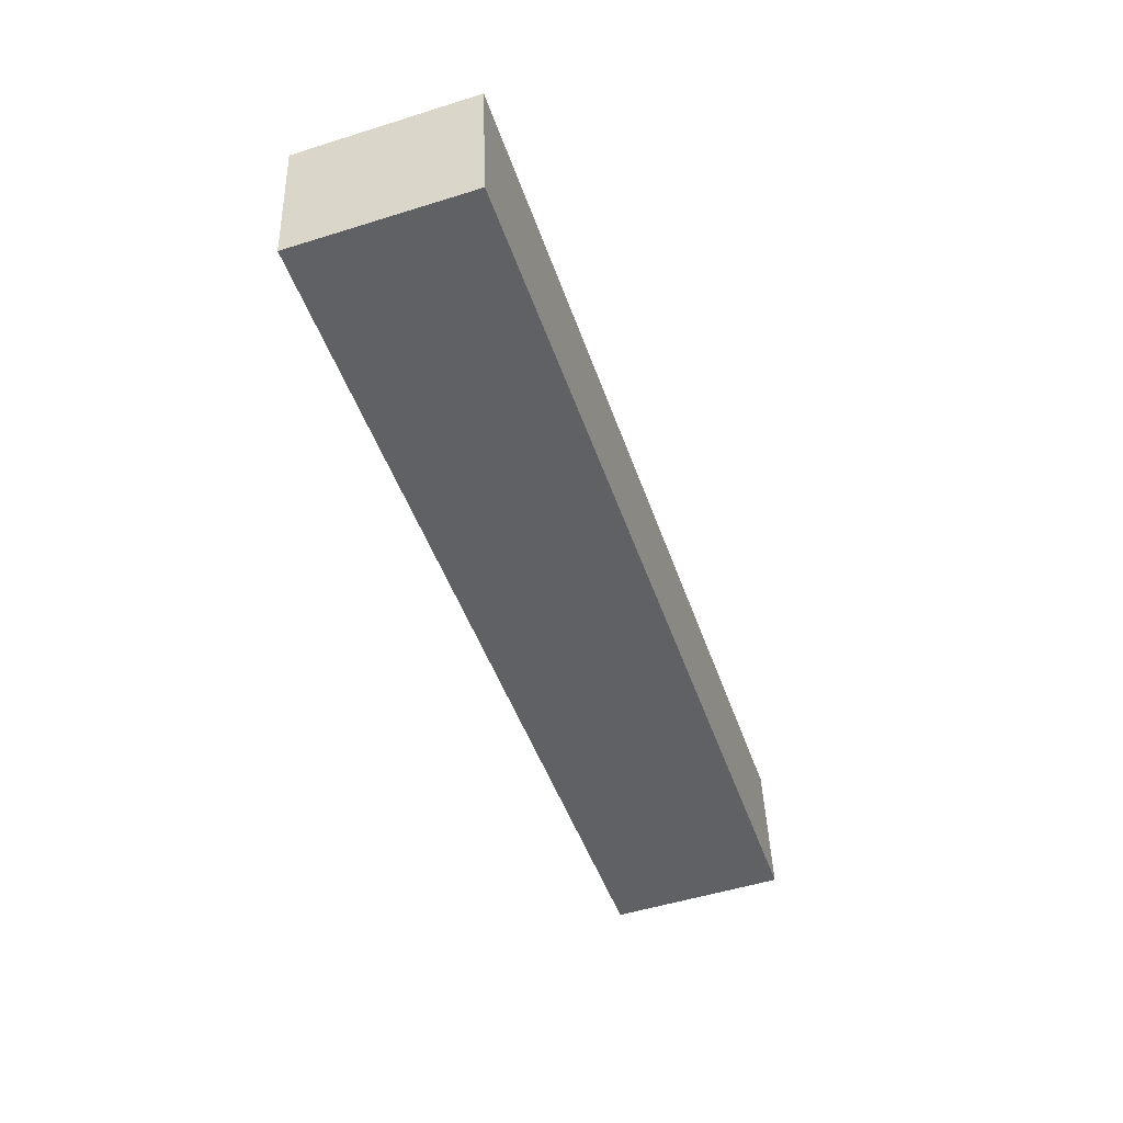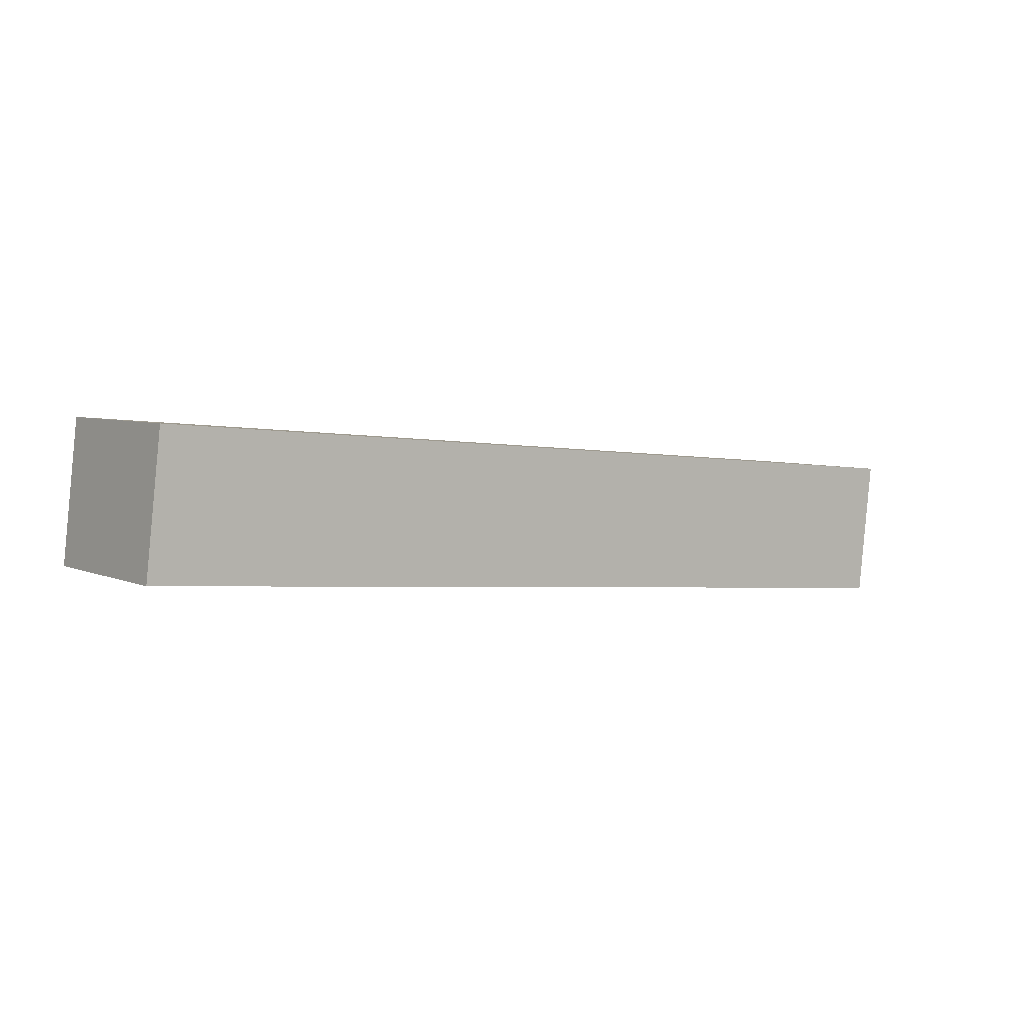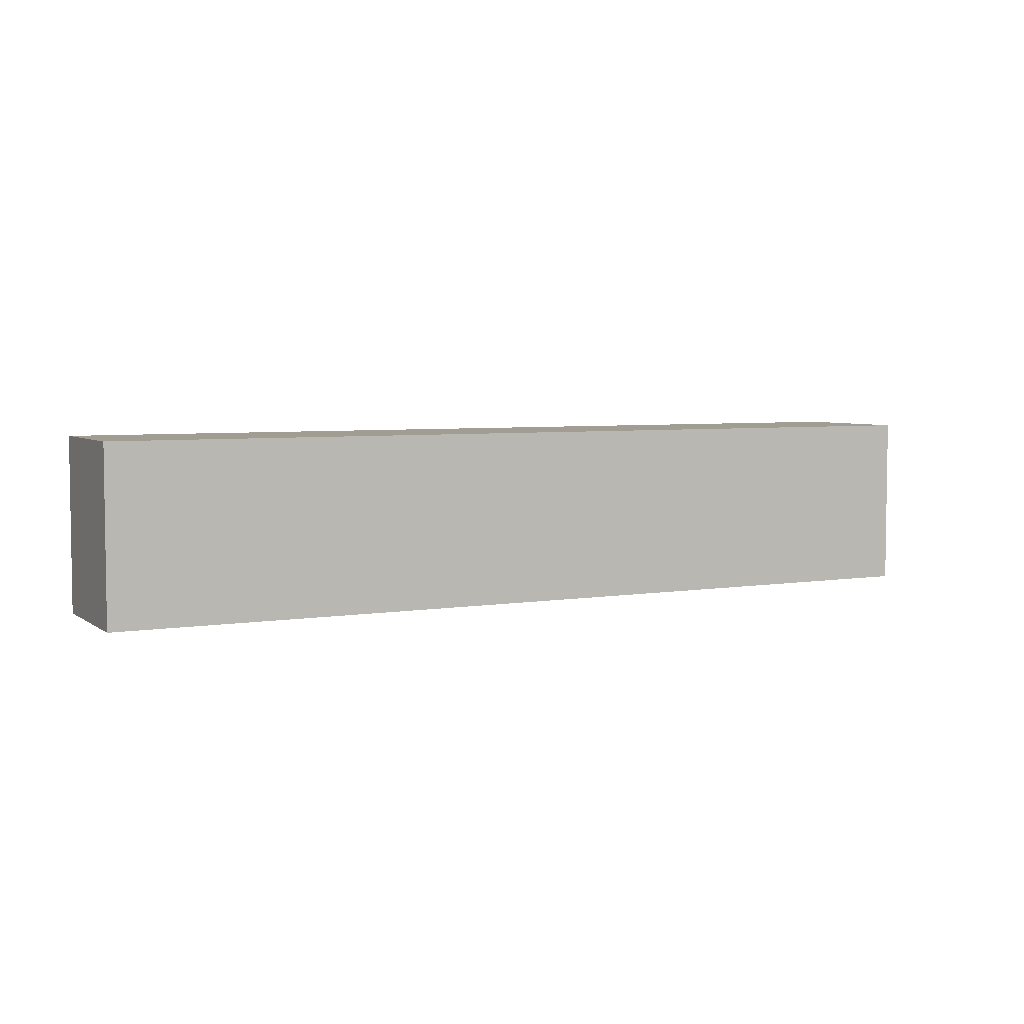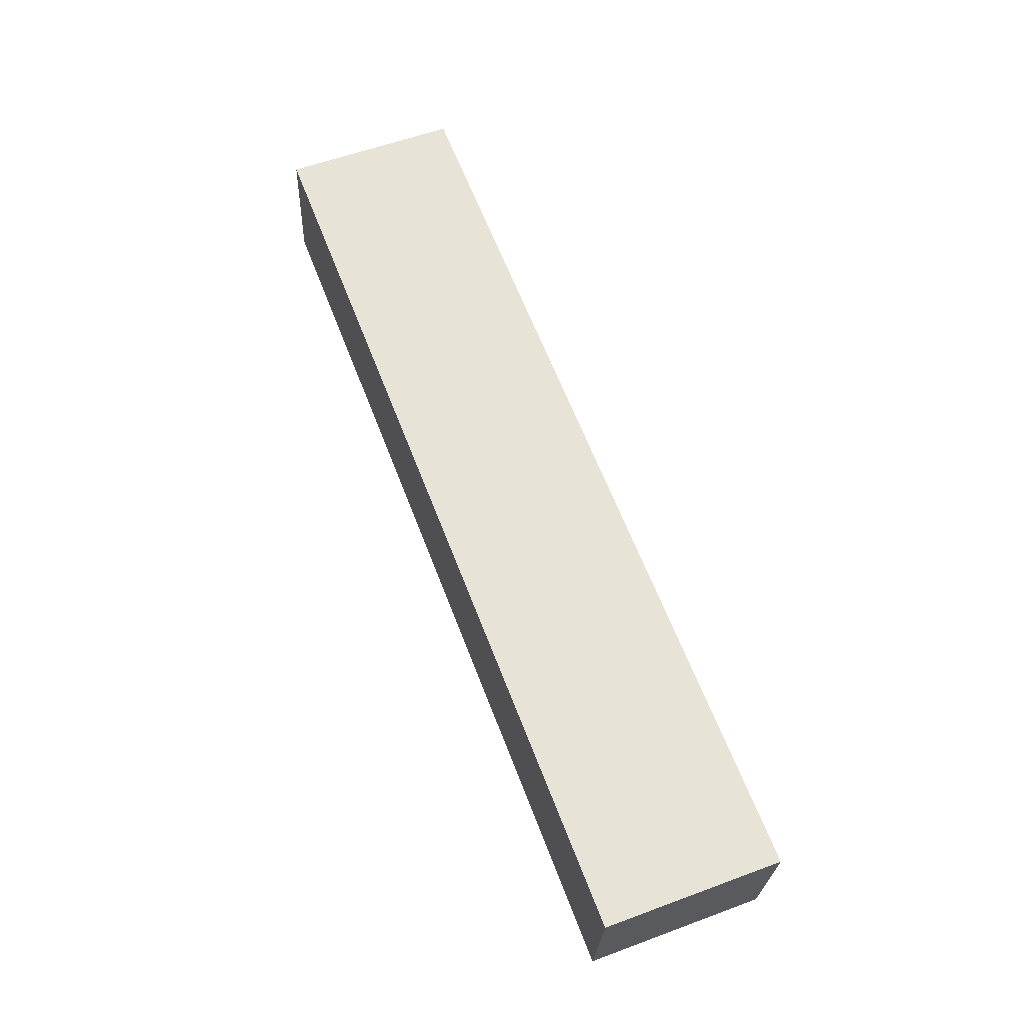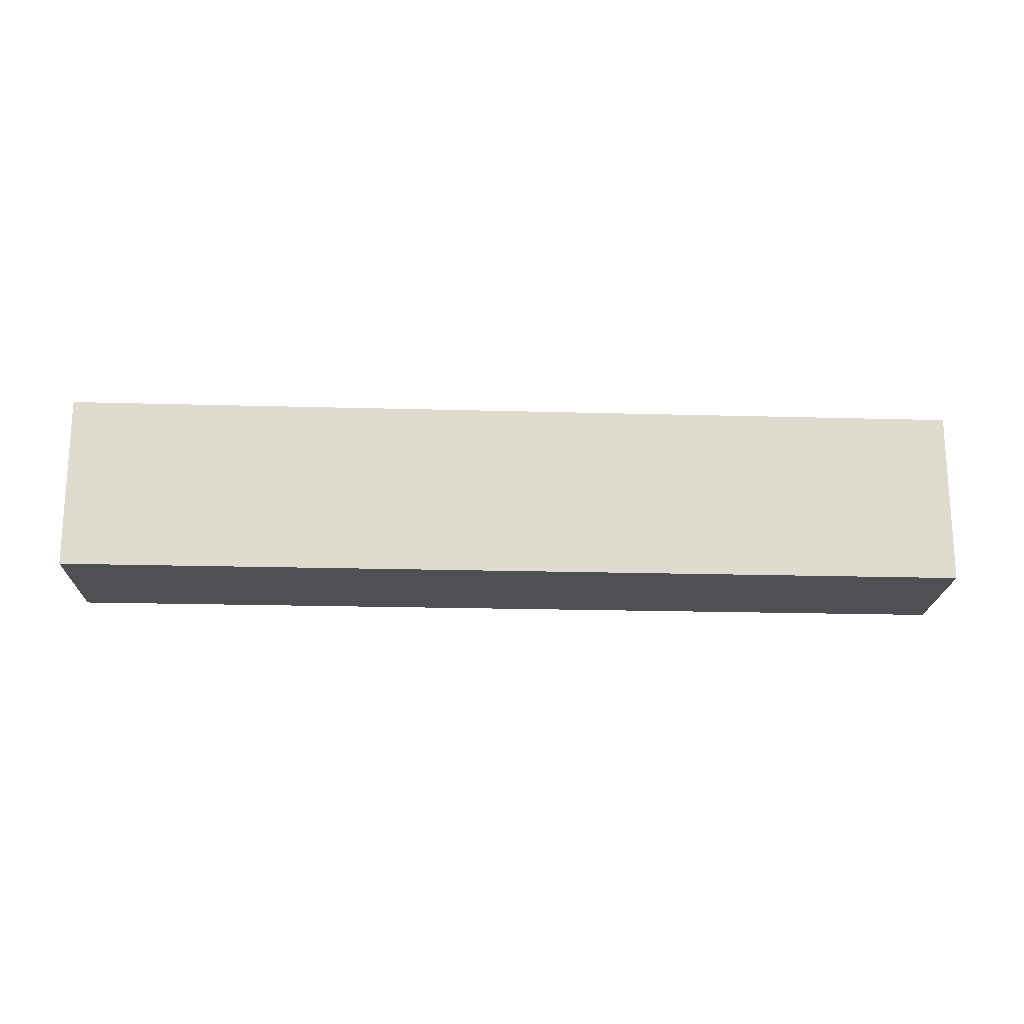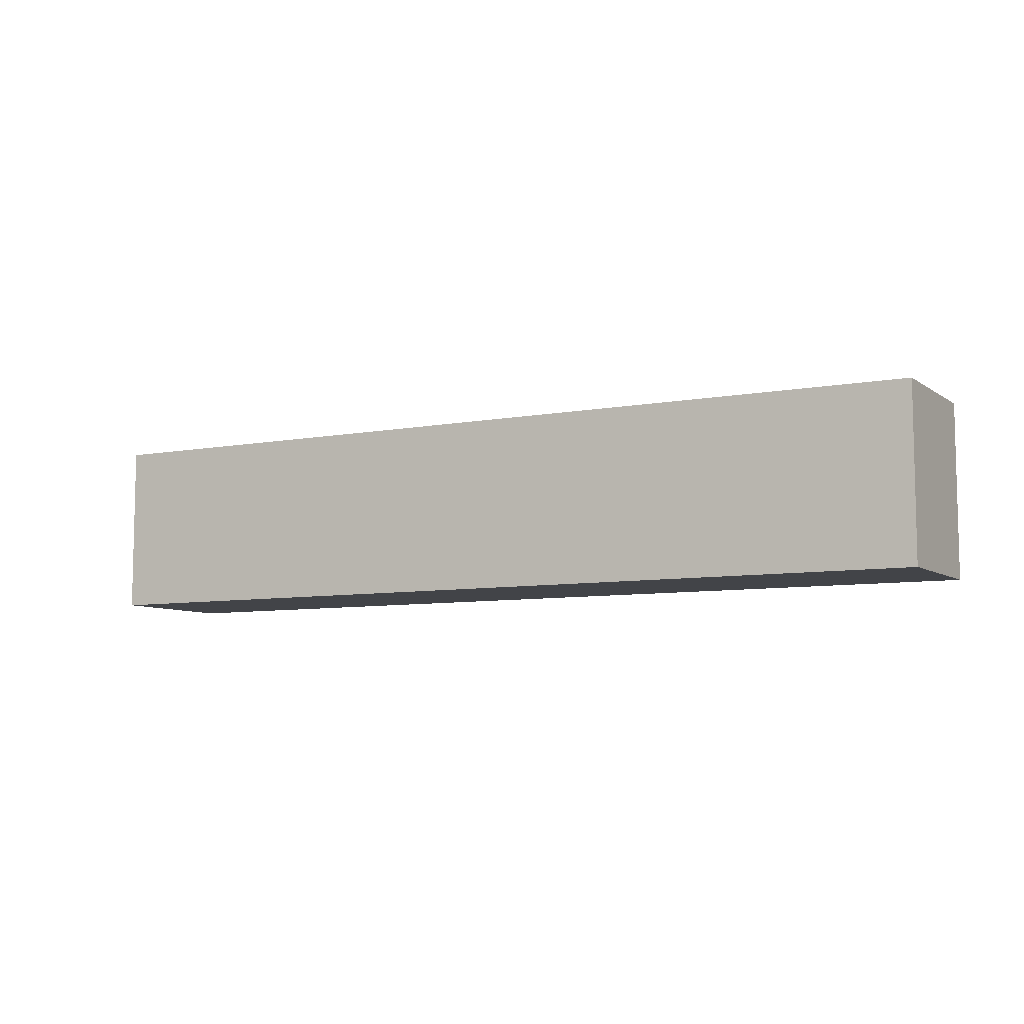
<metadata>
{"format":"obj","ext":"obj","renderer":"f3d","projection":"perspective","resolution":1024,"background":"white","views":[{"elev":-52.3,"azim":108.6,"up":"+Y"},{"elev":5.4,"azim":-37.3,"up":"+Y"},{"elev":4.8,"azim":146.9,"up":"+Z"},{"elev":57.7,"azim":69.0,"up":"+Y"},{"elev":-19.0,"azim":-8.0,"up":"+Z"},{"elev":-7.7,"azim":23.2,"up":"+Z"}]}
</metadata>
<code>
g Enemy12_B_2_L001
v 0.4389 -0.03482 -0.01539
v 0.4389 -0.03482 0.06914
v 0.4465 0.0326 0.06914
v 0.4465 0.0326 -0.01539
v 9.537e-09 0.002575 -0.01539
v 0.4389 -0.03482 -0.01539
v 0.4465 0.0326 -0.01539
v 0.007626 0.07 -0.01539
v 0.007626 0.07 -0.01539
v 0.4465 0.0326 -0.01539
v 0.4465 0.0326 0.06914
v 0.007626 0.07 0.06914
v 0.007626 0.07 0.06914
v 0.4465 0.0326 0.06914
v 0.4389 -0.03482 0.06914
v -9.537e-09 0.002575 0.06914
v -9.537e-09 0.002575 0.06914
v 0.4389 -0.03482 0.06914
v 0.4389 -0.03482 -0.01539
v 9.537e-09 0.002575 -0.01539
v 9.537e-09 0.002575 -0.01539
v 0.007626 0.07 -0.01539
v 0.007626 0.07 0.06914
v -9.537e-09 0.002575 0.06914
g Enemy12_B_2_L001_0
f 3 2 1
f 4 3 1
f 7 6 5
f 8 7 5
f 11 10 9
f 12 11 9
f 15 14 13
f 16 15 13
f 19 18 17
f 20 19 17
f 23 22 21
f 24 23 21

</code>
